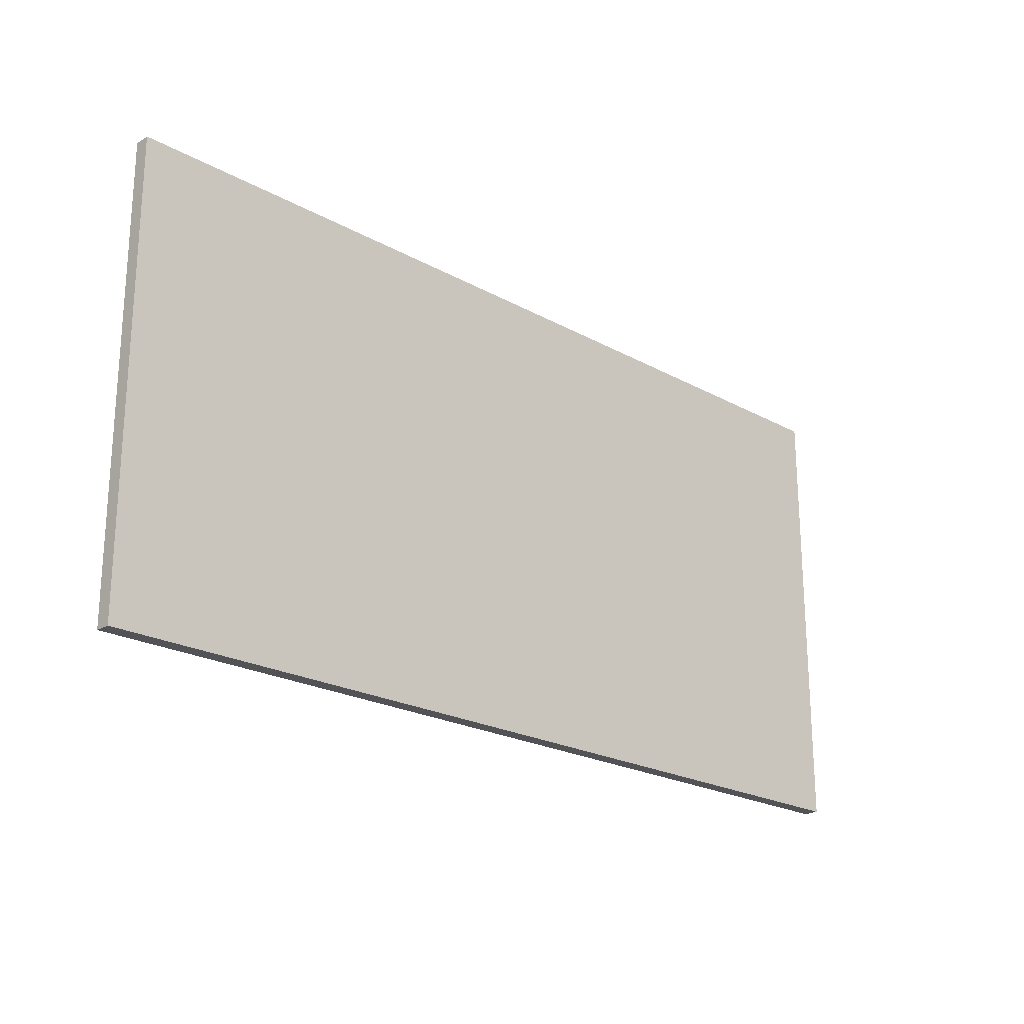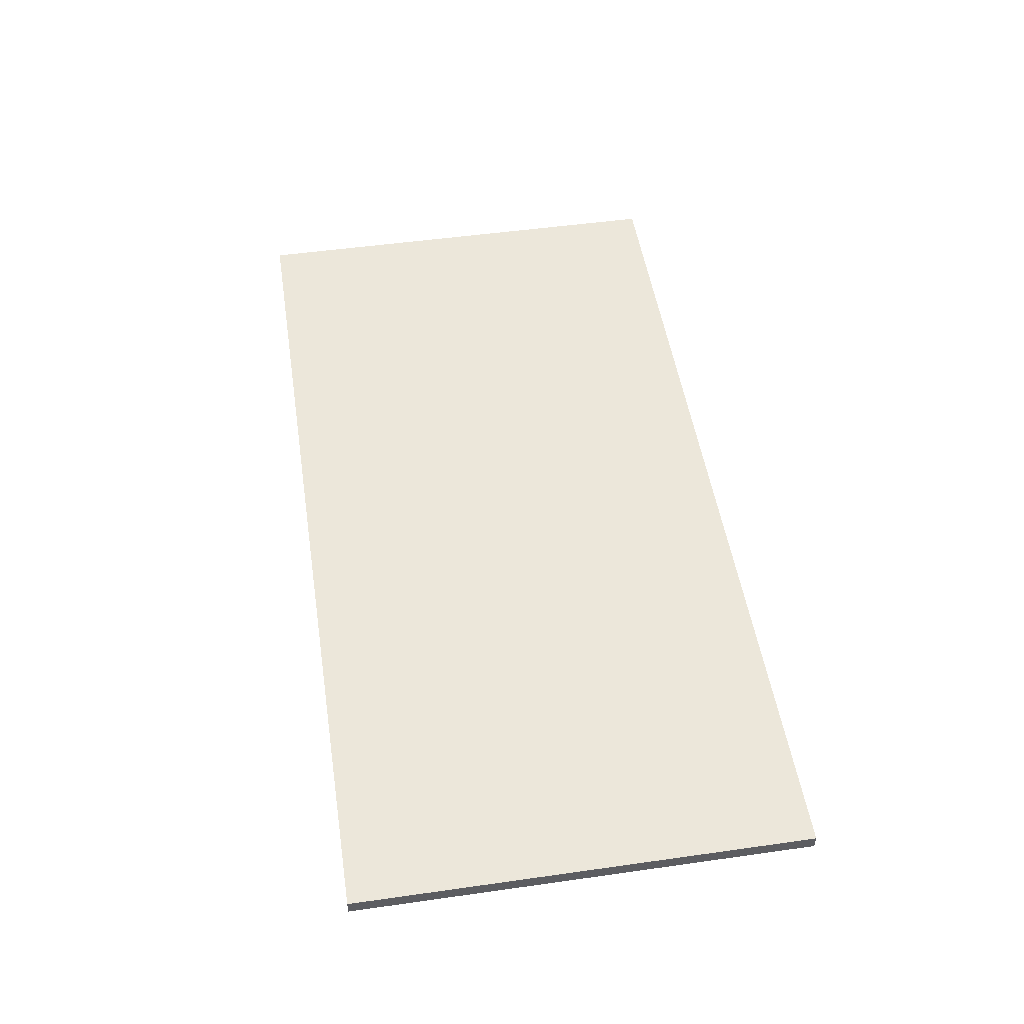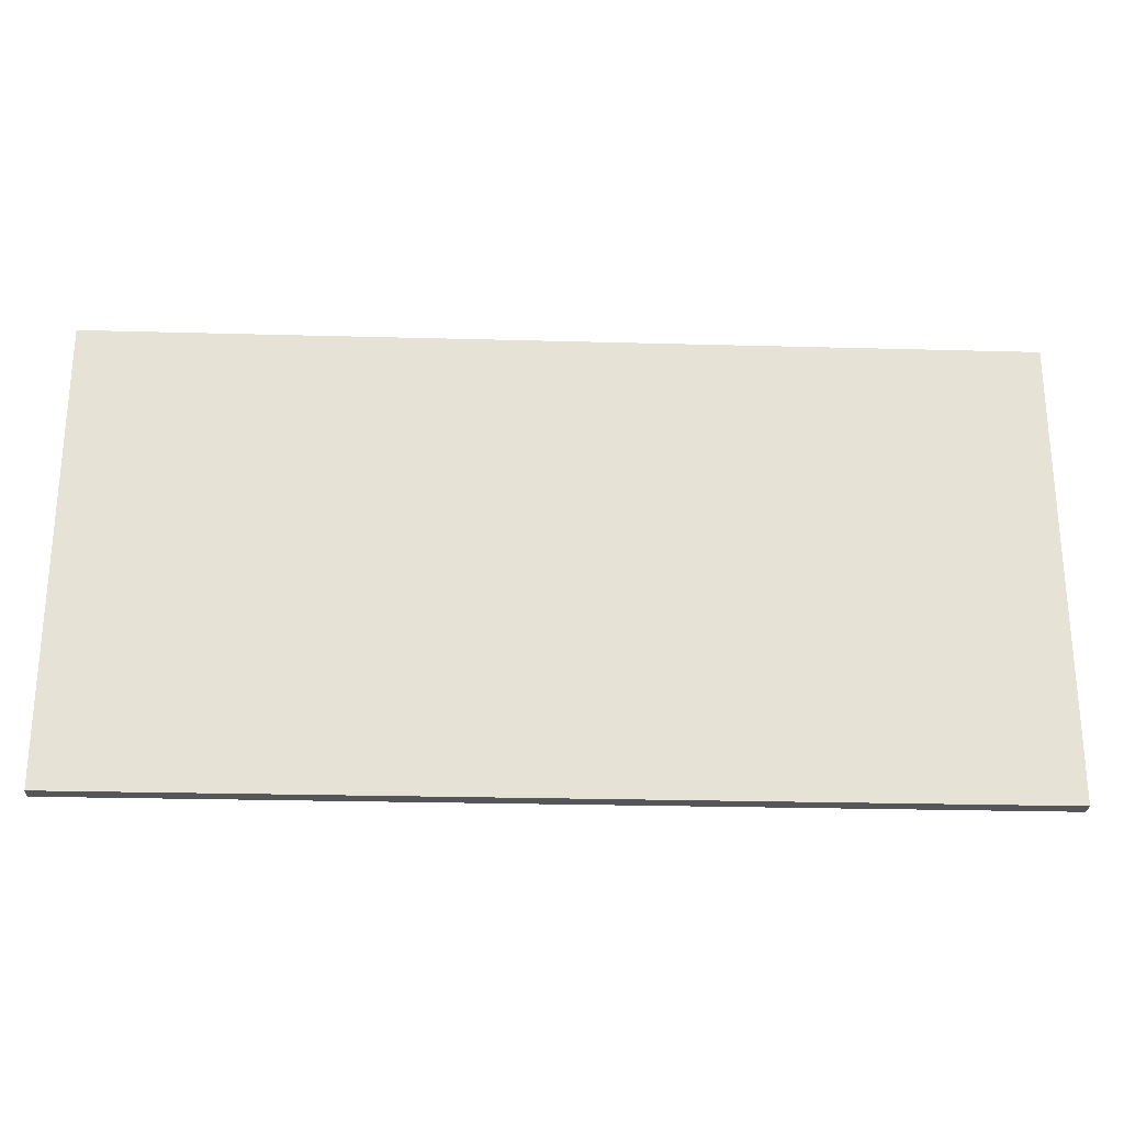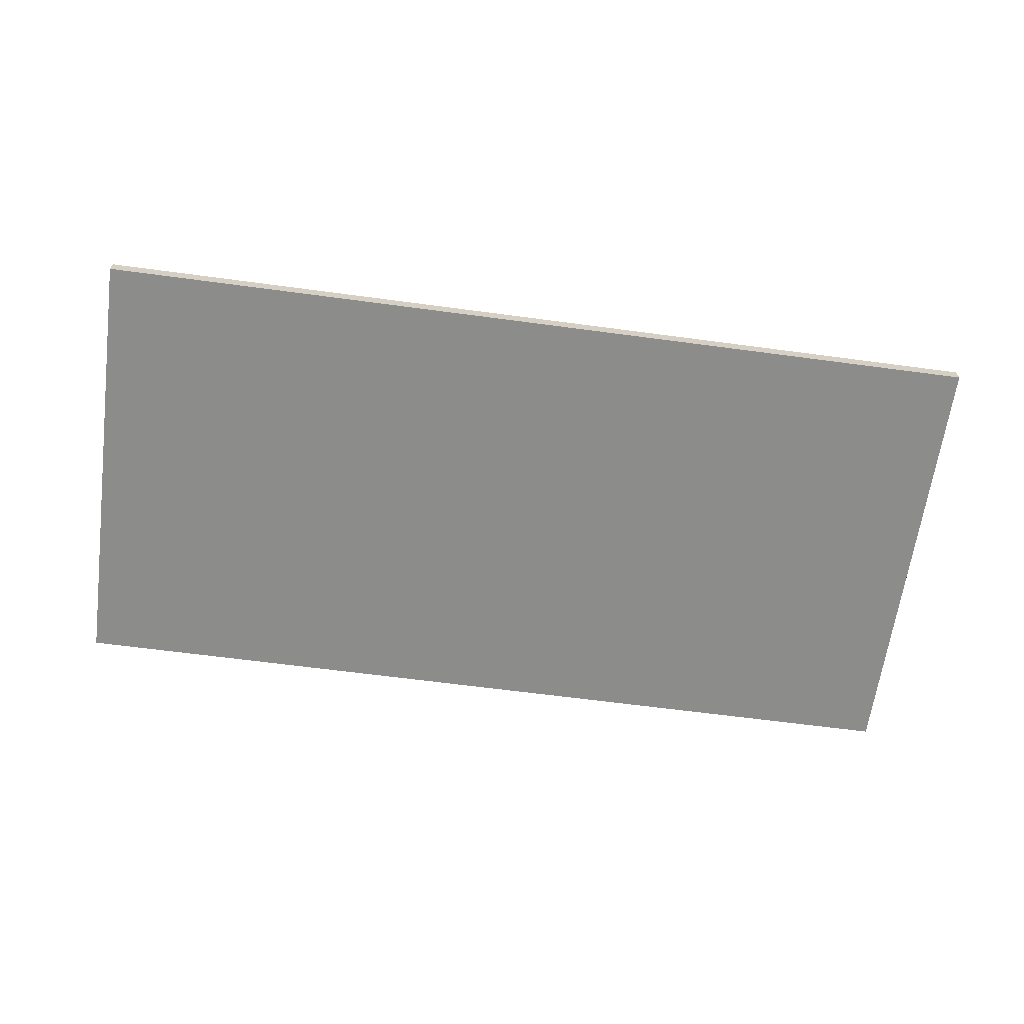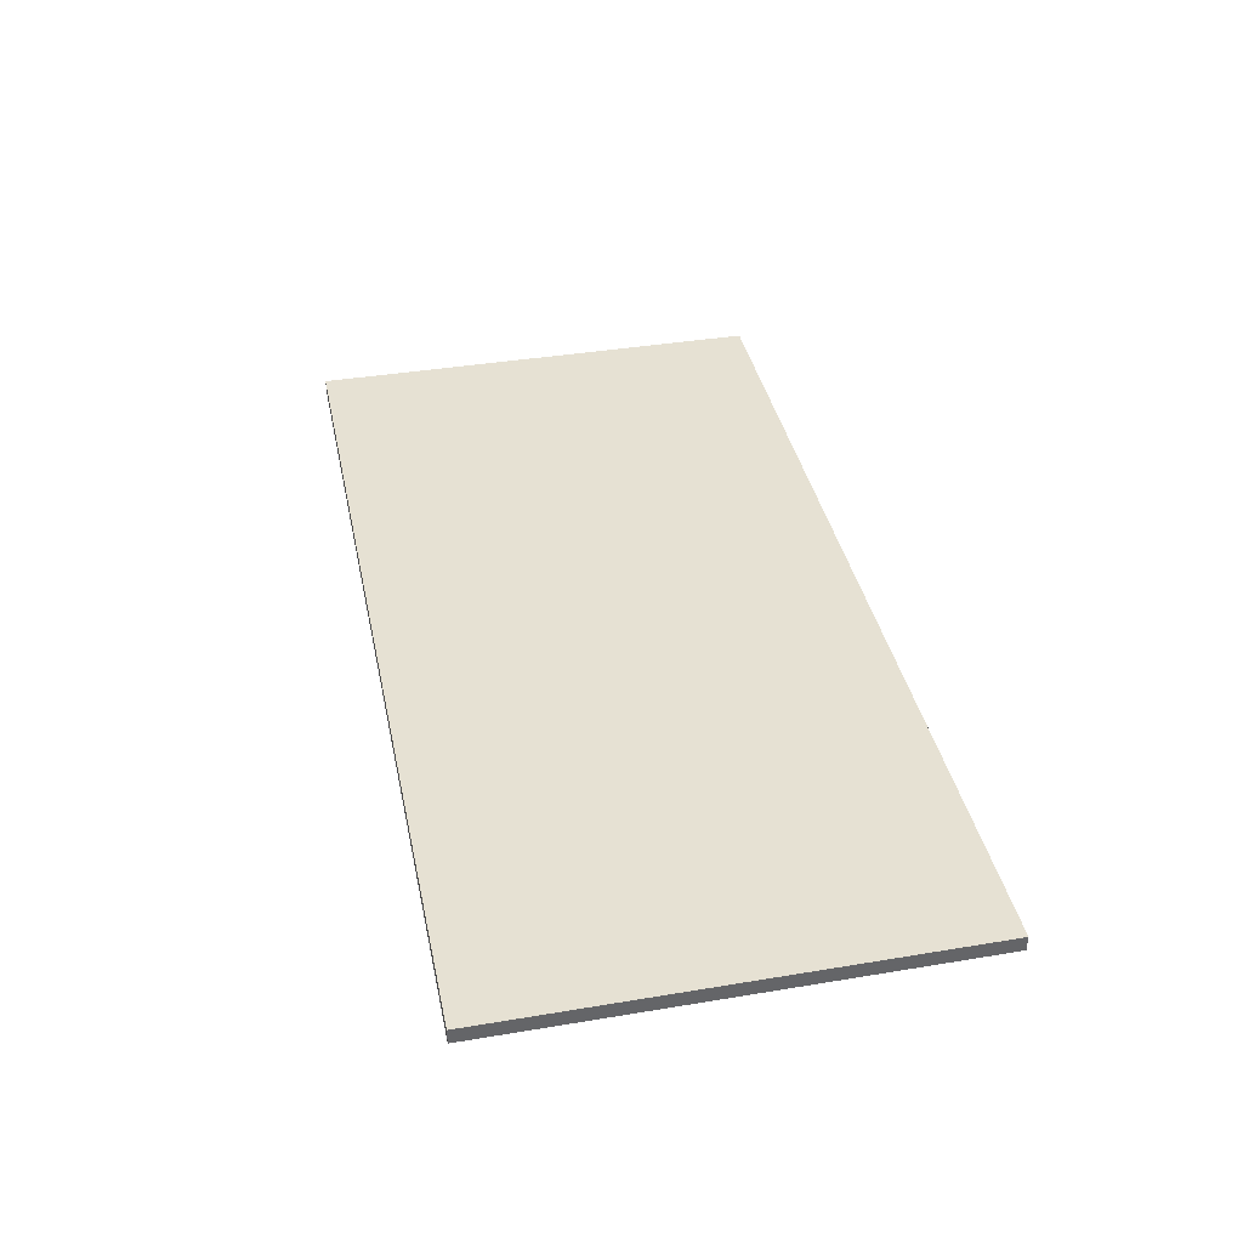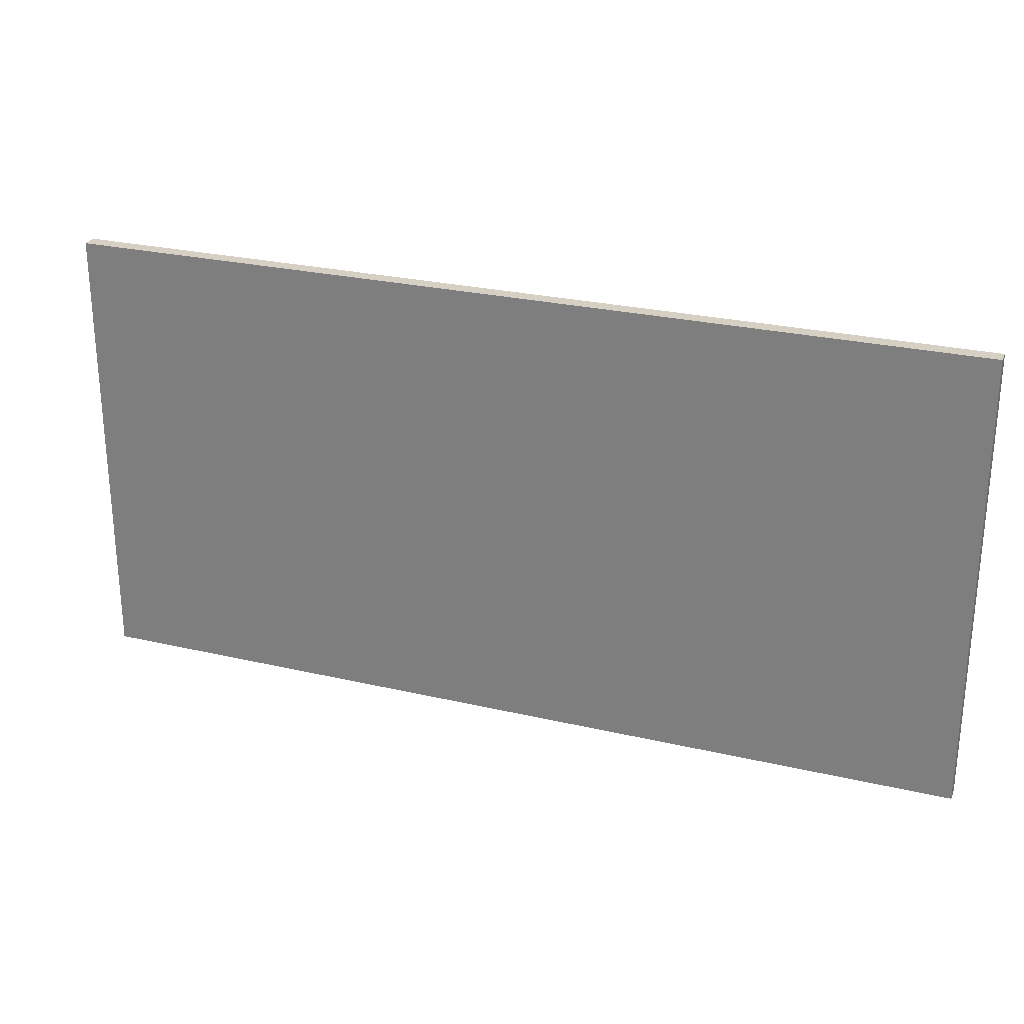
<metadata>
{"format":"obj","ext":"obj","renderer":"f3d","projection":"perspective","resolution":1024,"background":"white","views":[{"elev":-22.0,"azim":-44.0,"up":"+Z"},{"elev":50.6,"azim":81.2,"up":"+Y"},{"elev":-25.7,"azim":-2.5,"up":"+Z"},{"elev":-64.1,"azim":172.3,"up":"+Y"},{"elev":38.9,"azim":78.2,"up":"+Y"},{"elev":26.2,"azim":20.3,"up":"+Z"}]}
</metadata>
<code>
v 7.83 2 66.34
v 127.8 2 66.34
v 127.8 2 6.344
v 7.83 2 6.344
v 127.8 0 66.34
v 127.8 0 6.344
v 127.8 2 6.344
v 127.8 2 66.34
v 7.83 0 66.34
v 127.8 0 66.34
v 127.8 2 66.34
v 7.83 2 66.34
v 7.83 0 6.344
v 7.83 0 66.34
v 7.83 2 66.34
v 7.83 2 6.344
v 127.8 0 66.34
v 7.83 0 66.34
v 7.83 0 6.344
v 127.8 0 6.344
v 127.8 0 6.344
v 7.83 0 6.344
v 7.83 2 6.344
v 127.8 2 6.344
f 2 3 1
f 1 3 4
f 5 6 8
f 8 6 7
f 9 10 12
f 12 10 11
f 13 14 16
f 16 14 15
f 17 18 20
f 20 18 19
f 21 22 24
f 24 22 23

</code>
